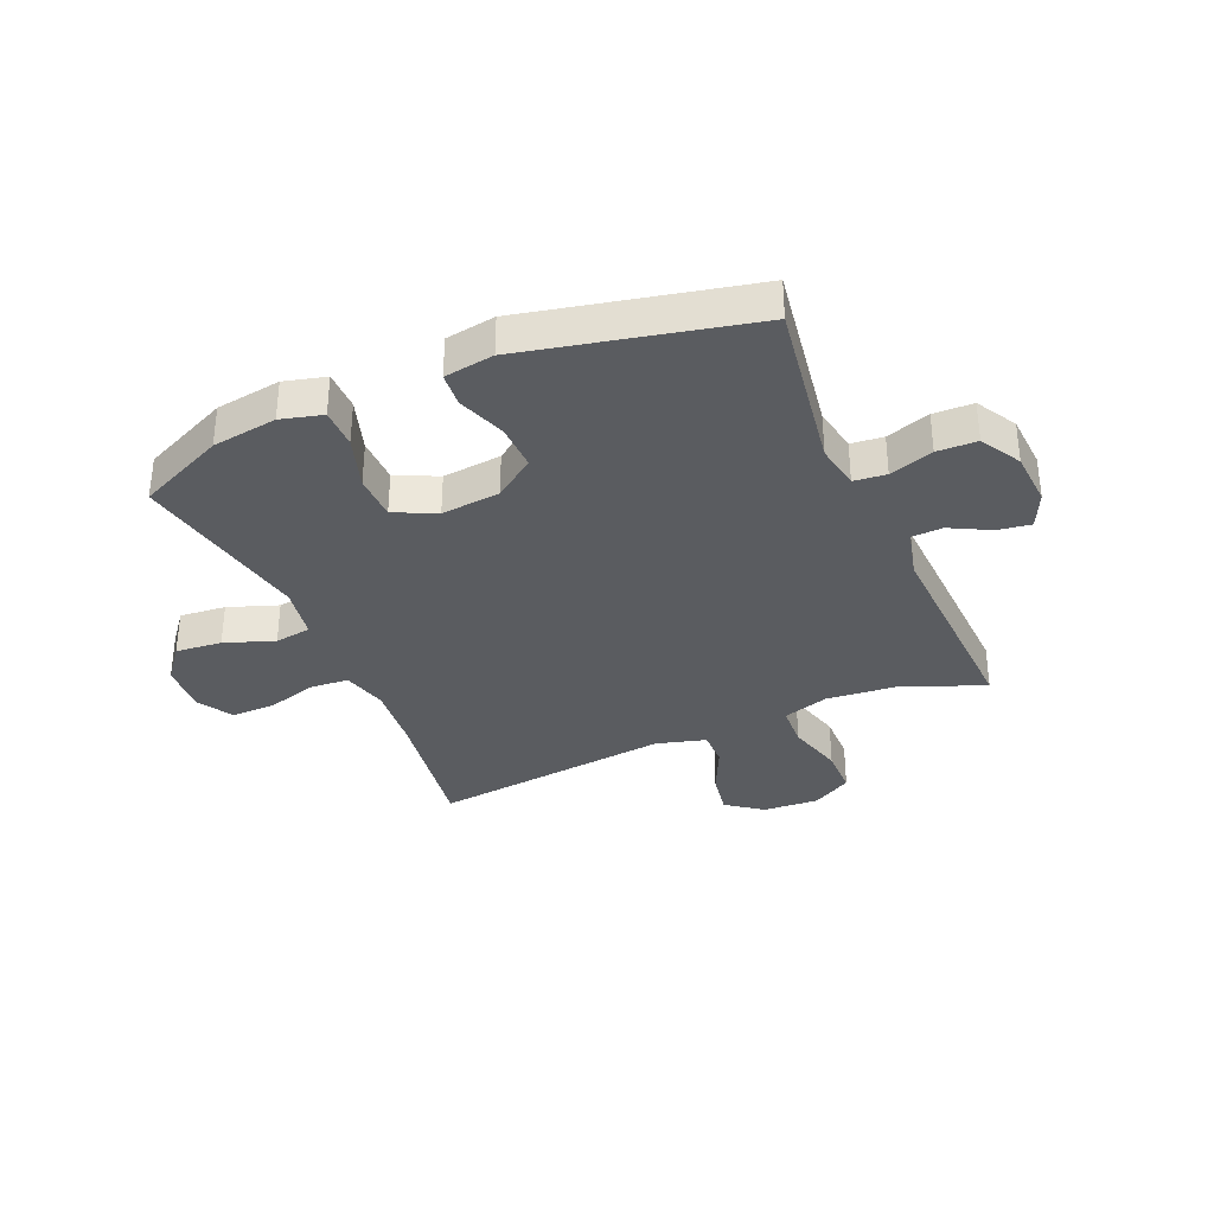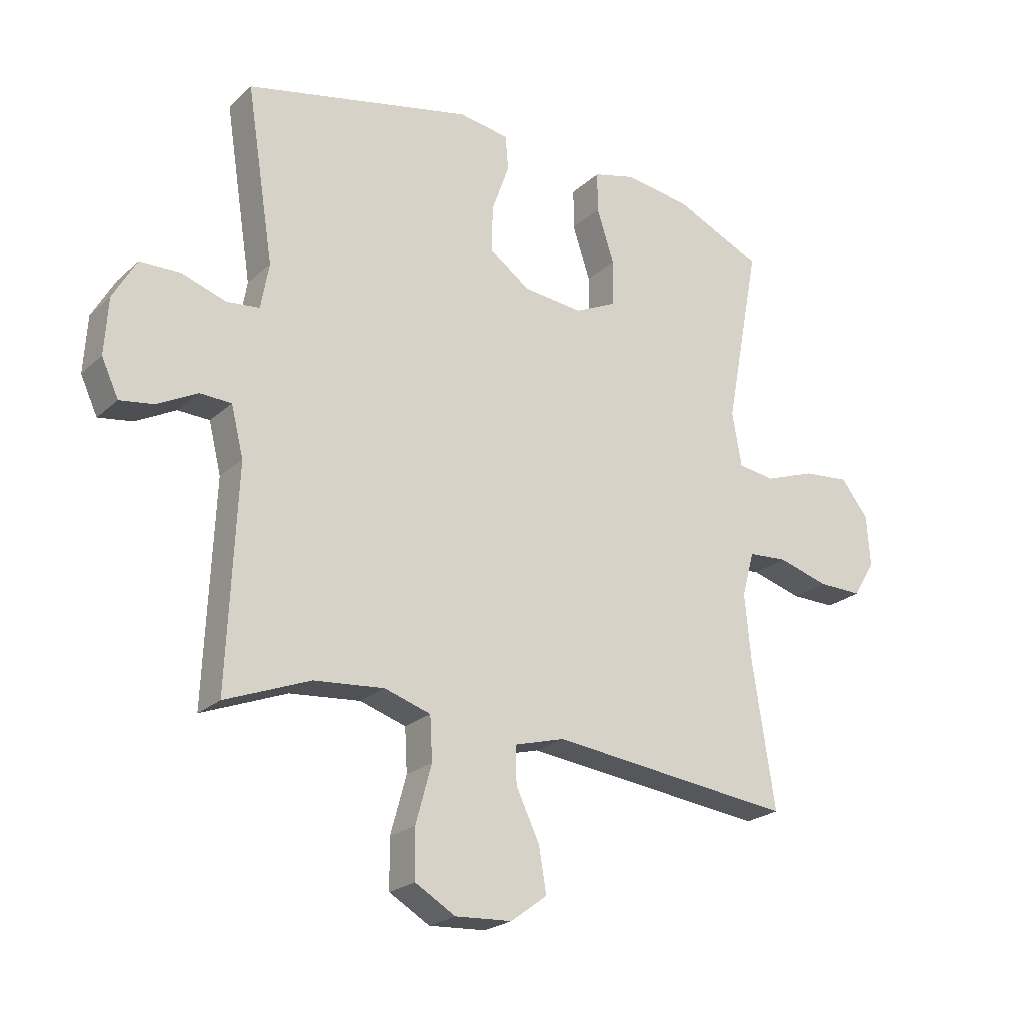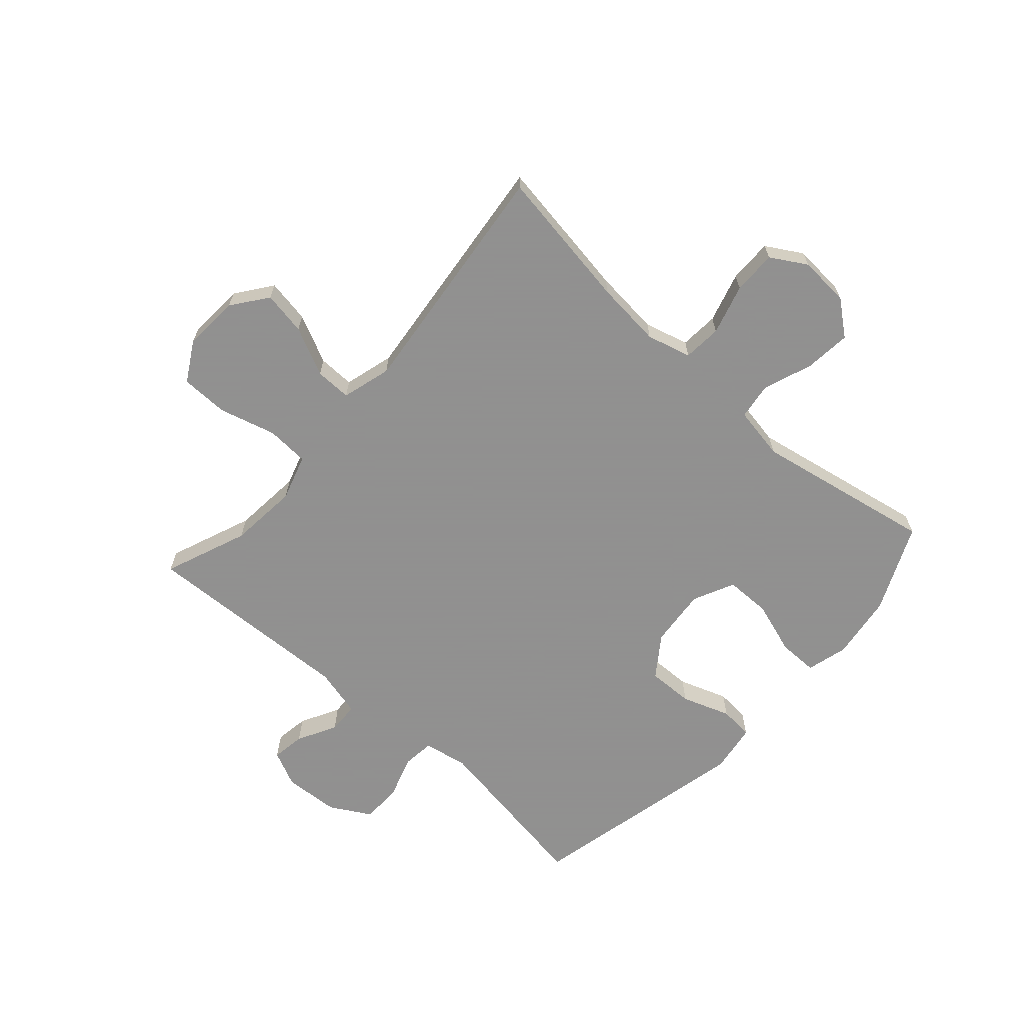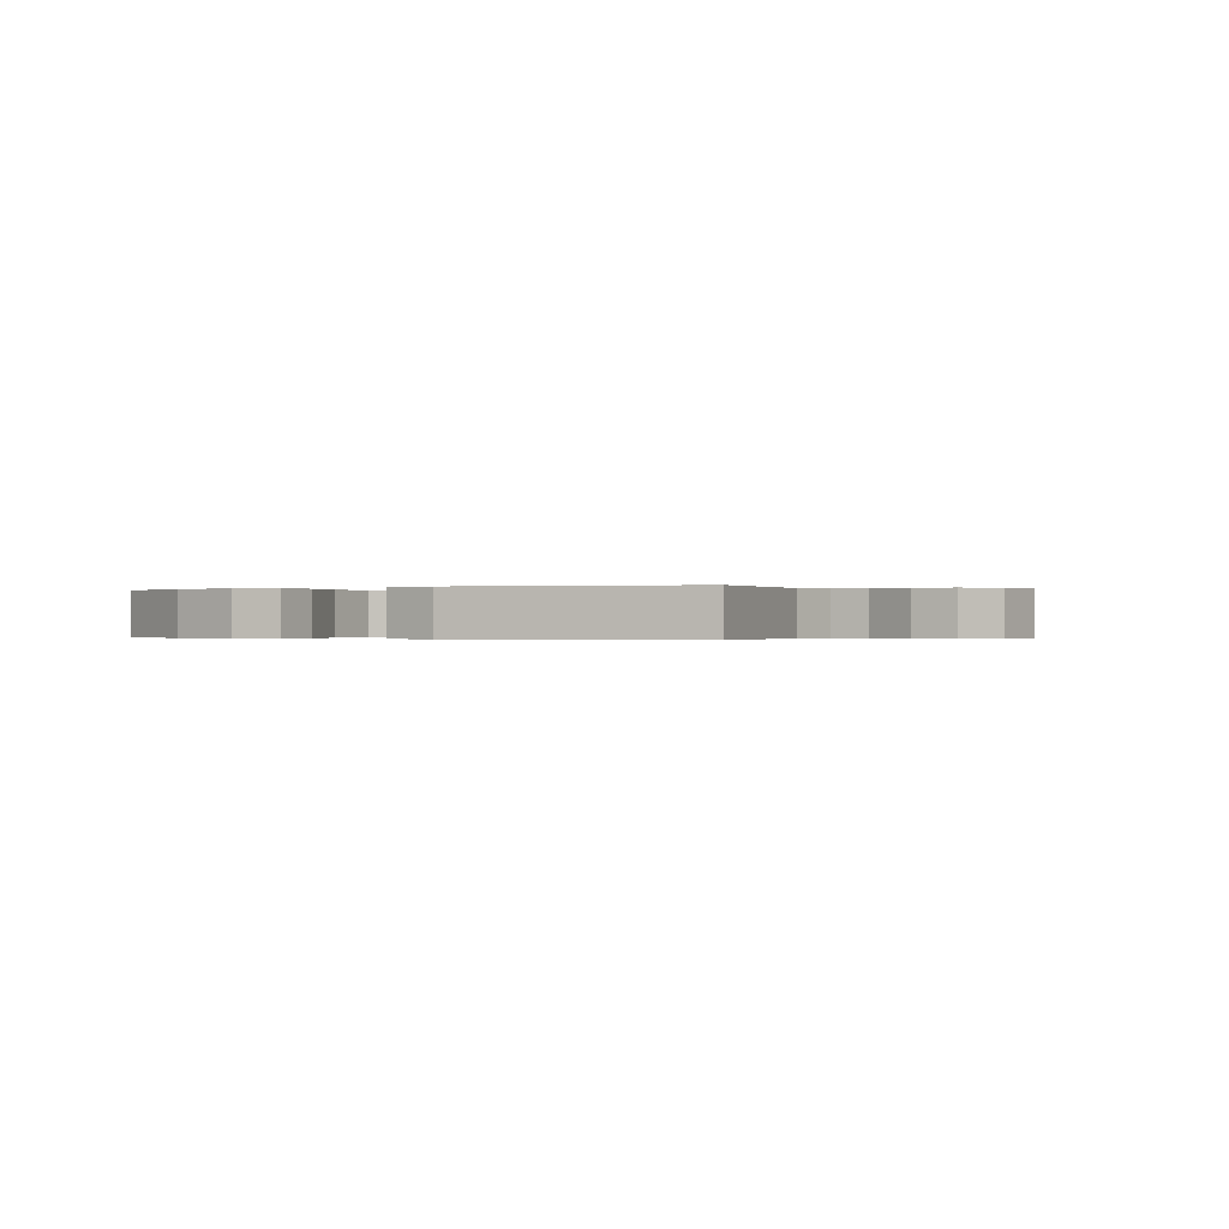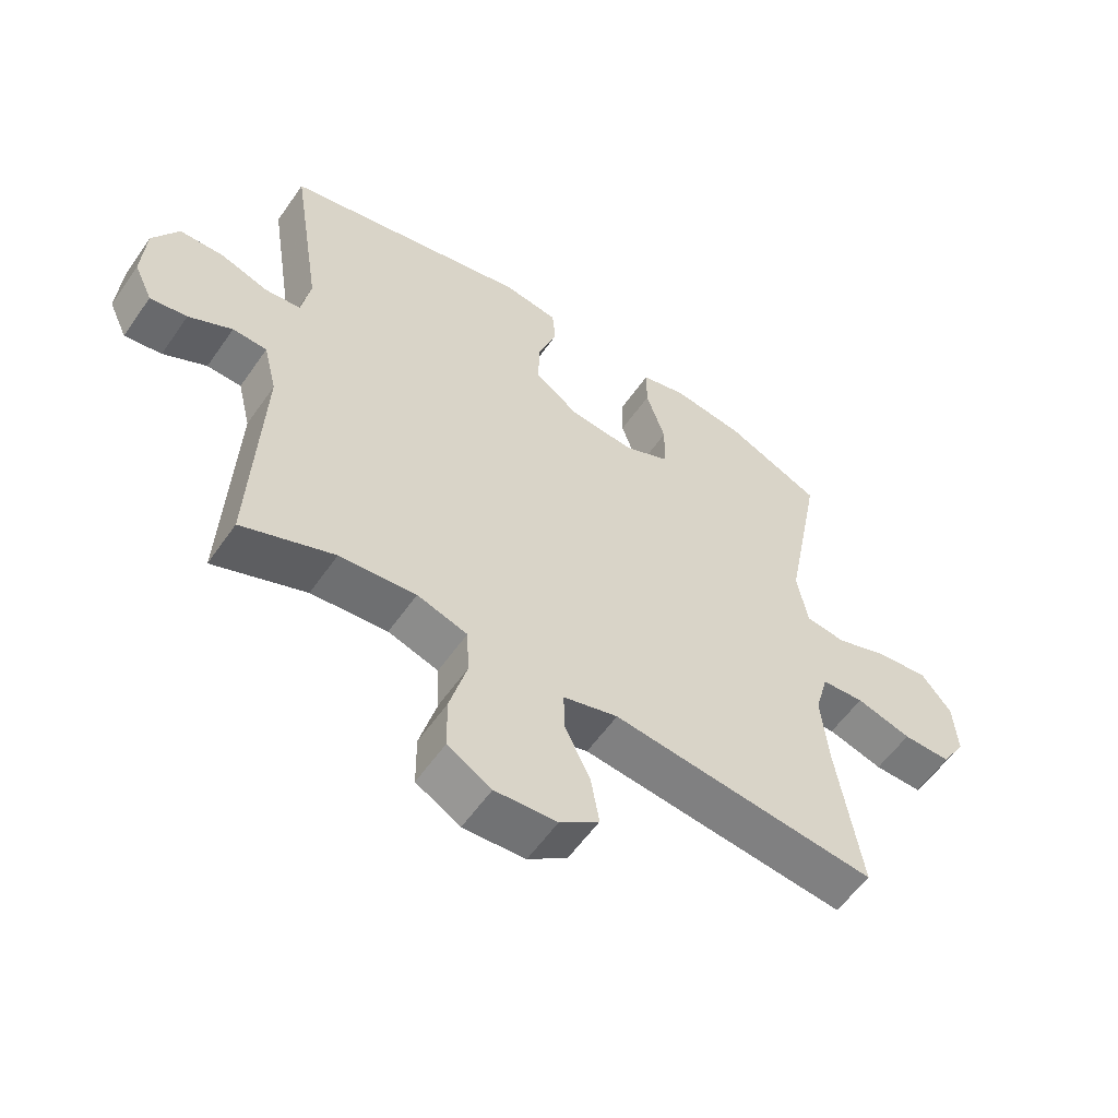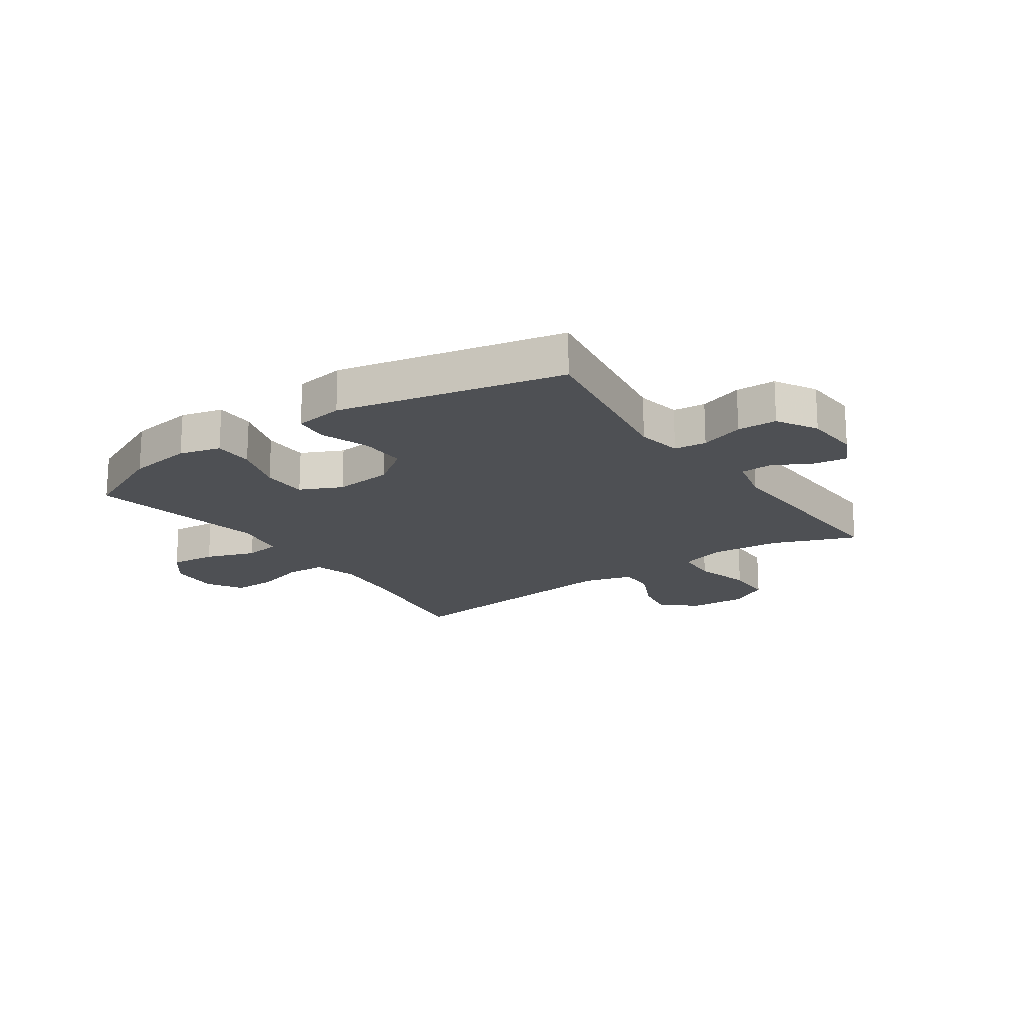
<metadata>
{"format":"obj","ext":"obj","renderer":"f3d","projection":"perspective","resolution":1024,"background":"white","views":[{"elev":-34.3,"azim":23.4,"up":"+Y"},{"elev":-22.9,"azim":145.9,"up":"+Z"},{"elev":-65.8,"azim":-131.8,"up":"+Y"},{"elev":-0.2,"azim":31.0,"up":"+Y"},{"elev":-57.3,"azim":145.5,"up":"+Z"},{"elev":-18.5,"azim":34.9,"up":"+Y"}]}
</metadata>
<code>
v -0.5 0.07 0.5
v -0.349 0.07 0.568
v -0.236 0.07 0.584
v -0.164 0.07 0.565
v -0.164 0.07 0.496
v -0.194 0.07 0.404
v -0.193 0.07 0.325
v -0.121 0.07 0.291
v -0.019 0.07 0.301
v 0.051 0.07 0.351
v 0.049 0.07 0.431
v 0.019 0.07 0.515
v 0.024 0.07 0.574
v 0.11 0.07 0.587
v 0.5 0.07 0.5
v 0.453 0.07 0.201
v 0.467 0.07 0.123
v 0.523 0.07 0.117
v 0.599 0.07 0.142
v 0.668 0.07 0.14
v 0.708 0.07 0.07
v 0.714 0.07 -0.026
v 0.685 0.07 -0.088
v 0.627 0.07 -0.079
v 0.559 0.07 -0.043
v 0.505 0.07 -0.045
v 0.484 0.07 -0.13
v 0.5 0.07 -0.5
v 0.355 0.07 -0.443
v 0.235 0.07 -0.432
v 0.156 0.07 -0.457
v 0.152 0.07 -0.531
v 0.179 0.07 -0.629
v 0.178 0.07 -0.712
v 0.109 0.07 -0.752
v 0.012 0.07 -0.746
v -0.05 0.07 -0.7
v -0.037 0.07 -0.624
v 0.003 0.07 -0.54
v 0.004 0.07 -0.477
v -0.082 0.07 -0.453
v -0.5 0.07 -0.5
v -0.462 0.07 -0.254
v -0.451 0.07 -0.139
v -0.472 0.07 -0.062
v -0.539 0.07 -0.057
v -0.626 0.07 -0.082
v -0.702 0.07 -0.083
v -0.739 0.07 -0.021
v -0.733 0.07 0.067
v -0.686 0.07 0.126
v -0.606 0.07 0.118
v -0.52 0.07 0.087
v -0.457 0.07 0.096
v -0.441 0.07 0.188
v -0.5 0 0.5
v -0.349 0 0.568
v -0.236 0 0.584
v -0.164 0 0.565
v -0.164 0 0.496
v -0.194 0 0.404
v -0.193 0 0.325
v -0.121 0 0.291
v -0.019 0 0.301
v 0.051 0 0.351
v 0.049 0 0.431
v 0.019 0 0.515
v 0.024 0 0.574
v 0.11 0 0.587
v 0.5 0 0.5
v 0.453 0 0.201
v 0.467 0 0.123
v 0.523 0 0.117
v 0.599 0 0.142
v 0.668 0 0.14
v 0.708 0 0.07
v 0.714 0 -0.026
v 0.685 0 -0.088
v 0.627 0 -0.079
v 0.559 0 -0.043
v 0.505 0 -0.045
v 0.484 0 -0.13
v 0.5 0 -0.5
v 0.355 0 -0.443
v 0.235 0 -0.432
v 0.156 0 -0.457
v 0.152 0 -0.531
v 0.179 0 -0.629
v 0.178 0 -0.712
v 0.109 0 -0.752
v 0.012 0 -0.746
v -0.05 0 -0.7
v -0.037 0 -0.624
v 0.003 0 -0.54
v 0.004 0 -0.477
v -0.082 0 -0.453
v -0.5 0 -0.5
v -0.462 0 -0.254
v -0.451 0 -0.139
v -0.472 0 -0.062
v -0.539 0 -0.057
v -0.626 0 -0.082
v -0.702 0 -0.083
v -0.739 0 -0.021
v -0.733 0 0.067
v -0.686 0 0.126
v -0.606 0 0.118
v -0.52 0 0.087
v -0.457 0 0.096
v -0.441 0 0.188
f 51 52 53
f 50 51 53
f 49 50 53
f 48 49 53
f 47 48 53
f 46 47 53
f 45 46 53 54
f 44 45 54 55
f 41 42 43
f 40 41 43 44
f 37 38 39
f 36 37 39
f 35 36 39
f 34 35 39
f 33 34 39
f 32 33 39
f 31 32 39 40
f 40 44 55
f 31 40 55
f 30 31 55
f 27 28 29
f 29 30 55
f 27 29 55
f 26 27 55
f 23 24 25
f 22 23 25
f 21 22 25
f 20 21 25
f 19 20 25
f 18 19 25
f 25 26 55
f 18 25 55
f 17 18 55
f 14 15 16
f 13 14 16
f 12 13 16
f 11 12 16
f 10 11 16 17
f 4 5 6
f 3 4 6
f 2 3 6
f 1 2 6
f 55 1 6
f 55 6 7
f 9 10 17
f 8 9 17 55
f 7 8 55
f 108 107 106
f 108 106 105
f 108 105 104
f 108 104 103
f 108 103 102
f 108 102 101
f 109 108 101 100
f 110 109 100 99
f 98 97 96
f 99 98 96 95
f 94 93 92
f 94 92 91
f 94 91 90
f 94 90 89
f 94 89 88
f 94 88 87
f 95 94 87 86
f 110 99 95
f 110 95 86
f 110 86 85
f 84 83 82
f 110 85 84
f 110 84 82
f 110 82 81
f 80 79 78
f 80 78 77
f 80 77 76
f 80 76 75
f 80 75 74
f 80 74 73
f 110 81 80
f 110 80 73
f 110 73 72
f 71 70 69
f 71 69 68
f 71 68 67
f 71 67 66
f 72 71 66 65
f 61 60 59
f 61 59 58
f 61 58 57
f 61 57 56
f 61 56 110
f 62 61 110
f 72 65 64
f 110 72 64 63
f 110 63 62
f 1 56 57 2
f 2 57 58 3
f 3 58 59 4
f 4 59 60 5
f 5 60 61 6
f 6 61 62 7
f 7 62 63 8
f 8 63 64 9
f 9 64 65 10
f 10 65 66 11
f 11 66 67 12
f 12 67 68 13
f 13 68 69 14
f 14 69 70 15
f 15 70 71 16
f 16 71 72 17
f 17 72 73 18
f 18 73 74 19
f 19 74 75 20
f 20 75 76 21
f 21 76 77 22
f 22 77 78 23
f 23 78 79 24
f 24 79 80 25
f 25 80 81 26
f 26 81 82 27
f 27 82 83 28
f 28 83 84 29
f 29 84 85 30
f 30 85 86 31
f 31 86 87 32
f 32 87 88 33
f 33 88 89 34
f 34 89 90 35
f 35 90 91 36
f 36 91 92 37
f 37 92 93 38
f 38 93 94 39
f 39 94 95 40
f 40 95 96 41
f 41 96 97 42
f 42 97 98 43
f 43 98 99 44
f 44 99 100 45
f 45 100 101 46
f 46 101 102 47
f 47 102 103 48
f 48 103 104 49
f 49 104 105 50
f 50 105 106 51
f 51 106 107 52
f 52 107 108 53
f 53 108 109 54
f 54 109 110 55
f 55 110 56 1

</code>
